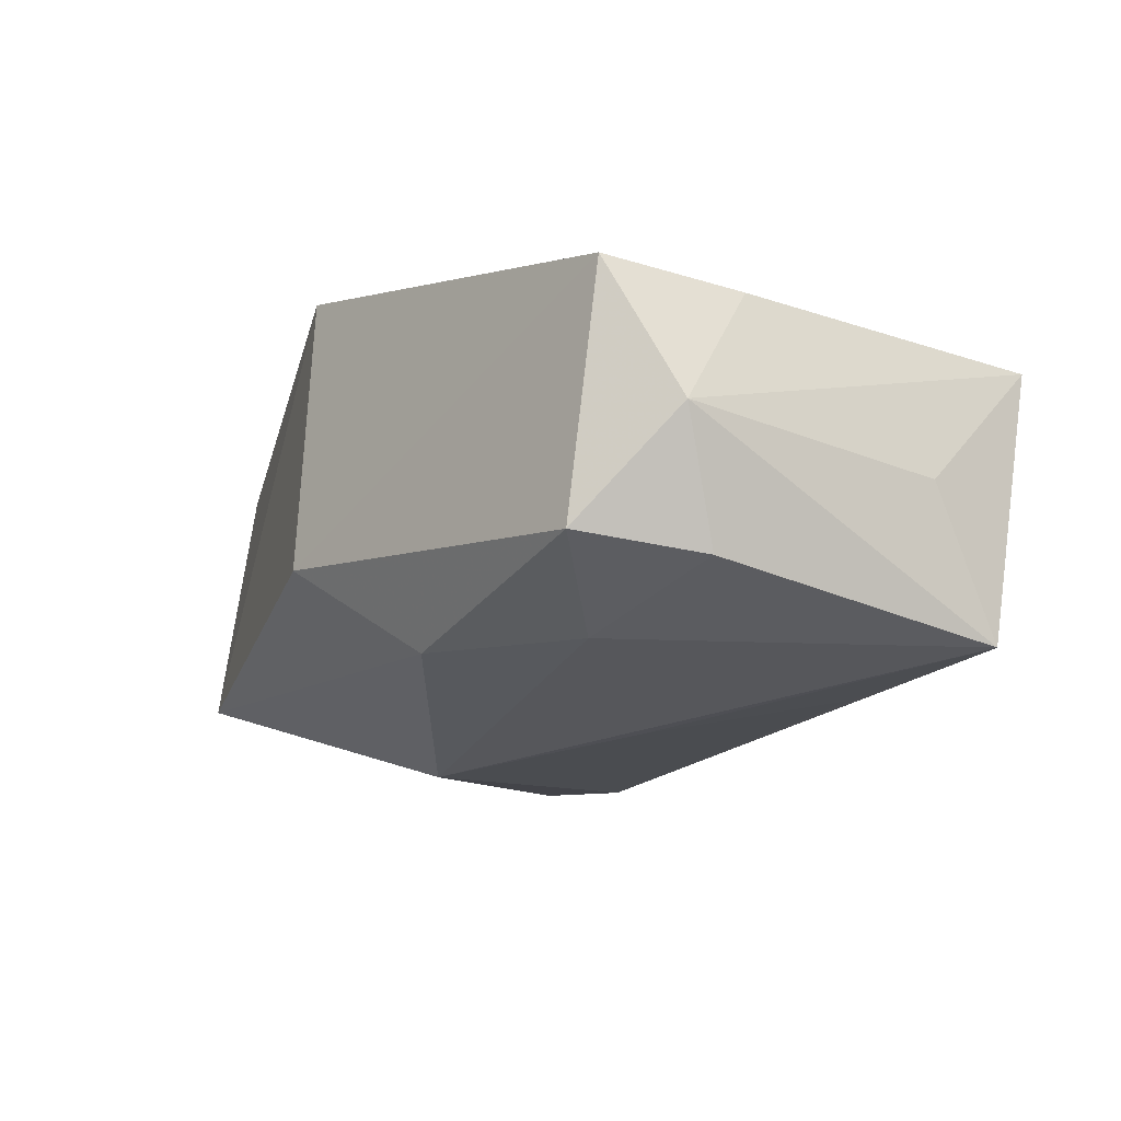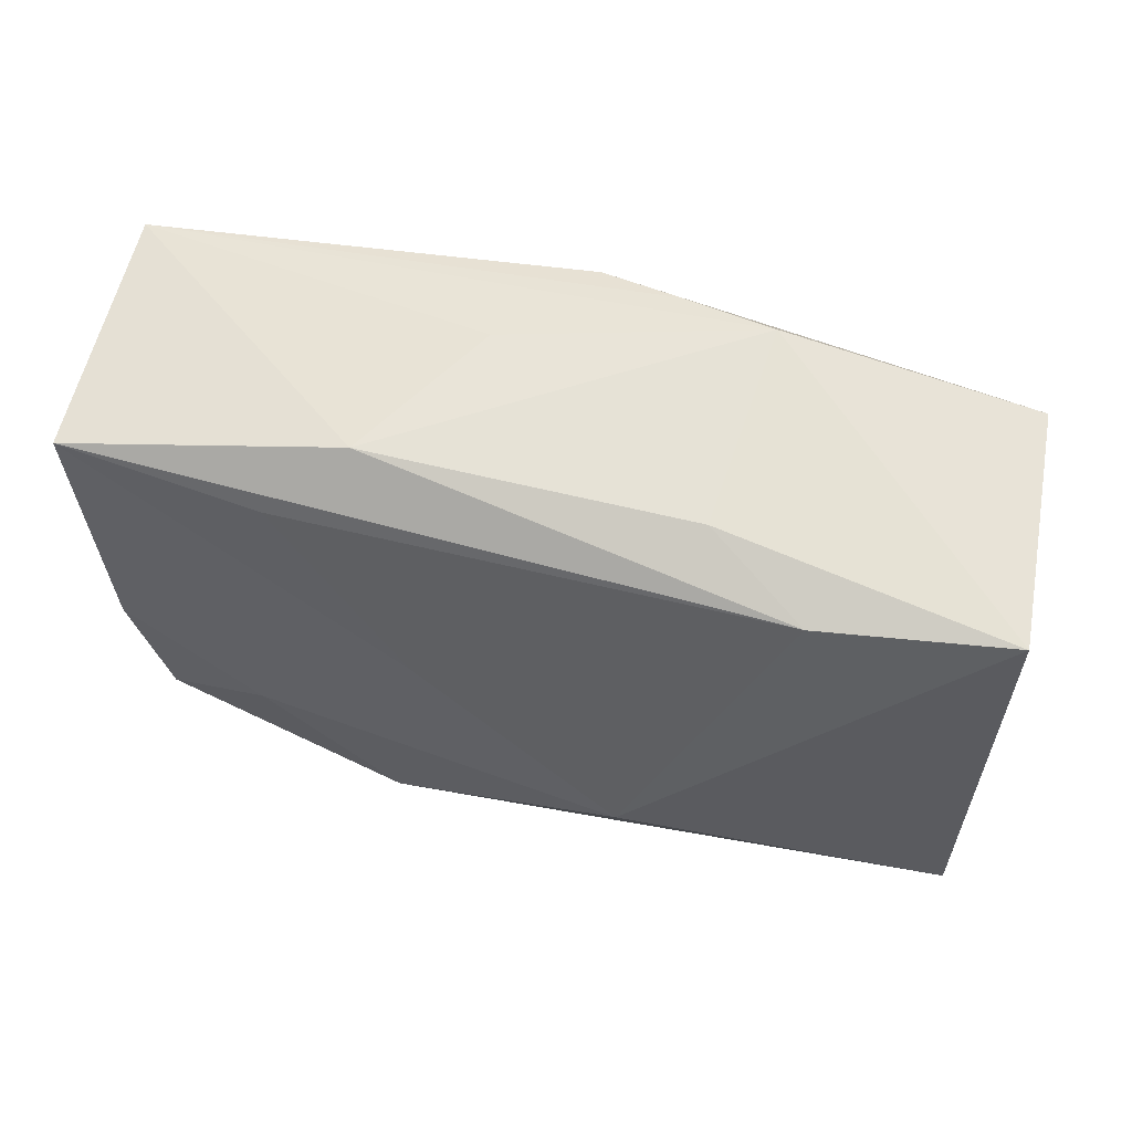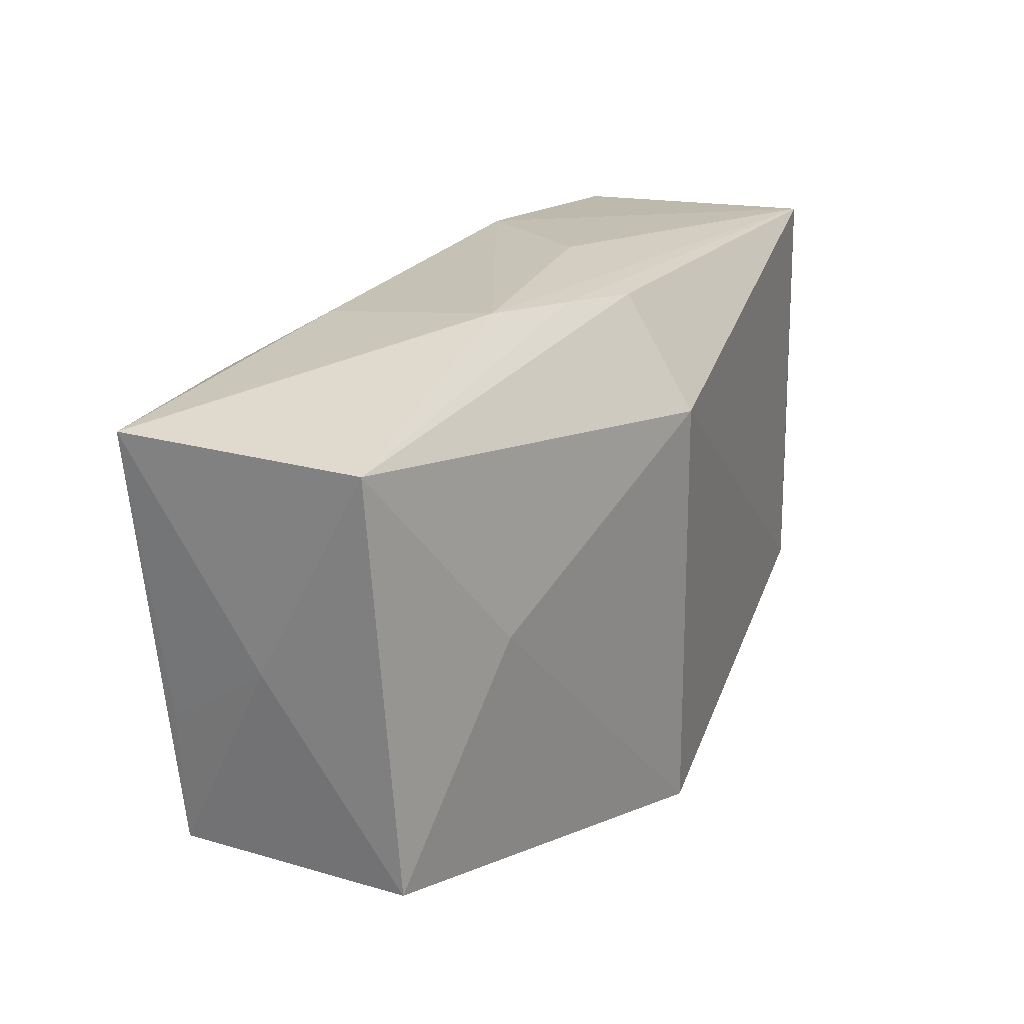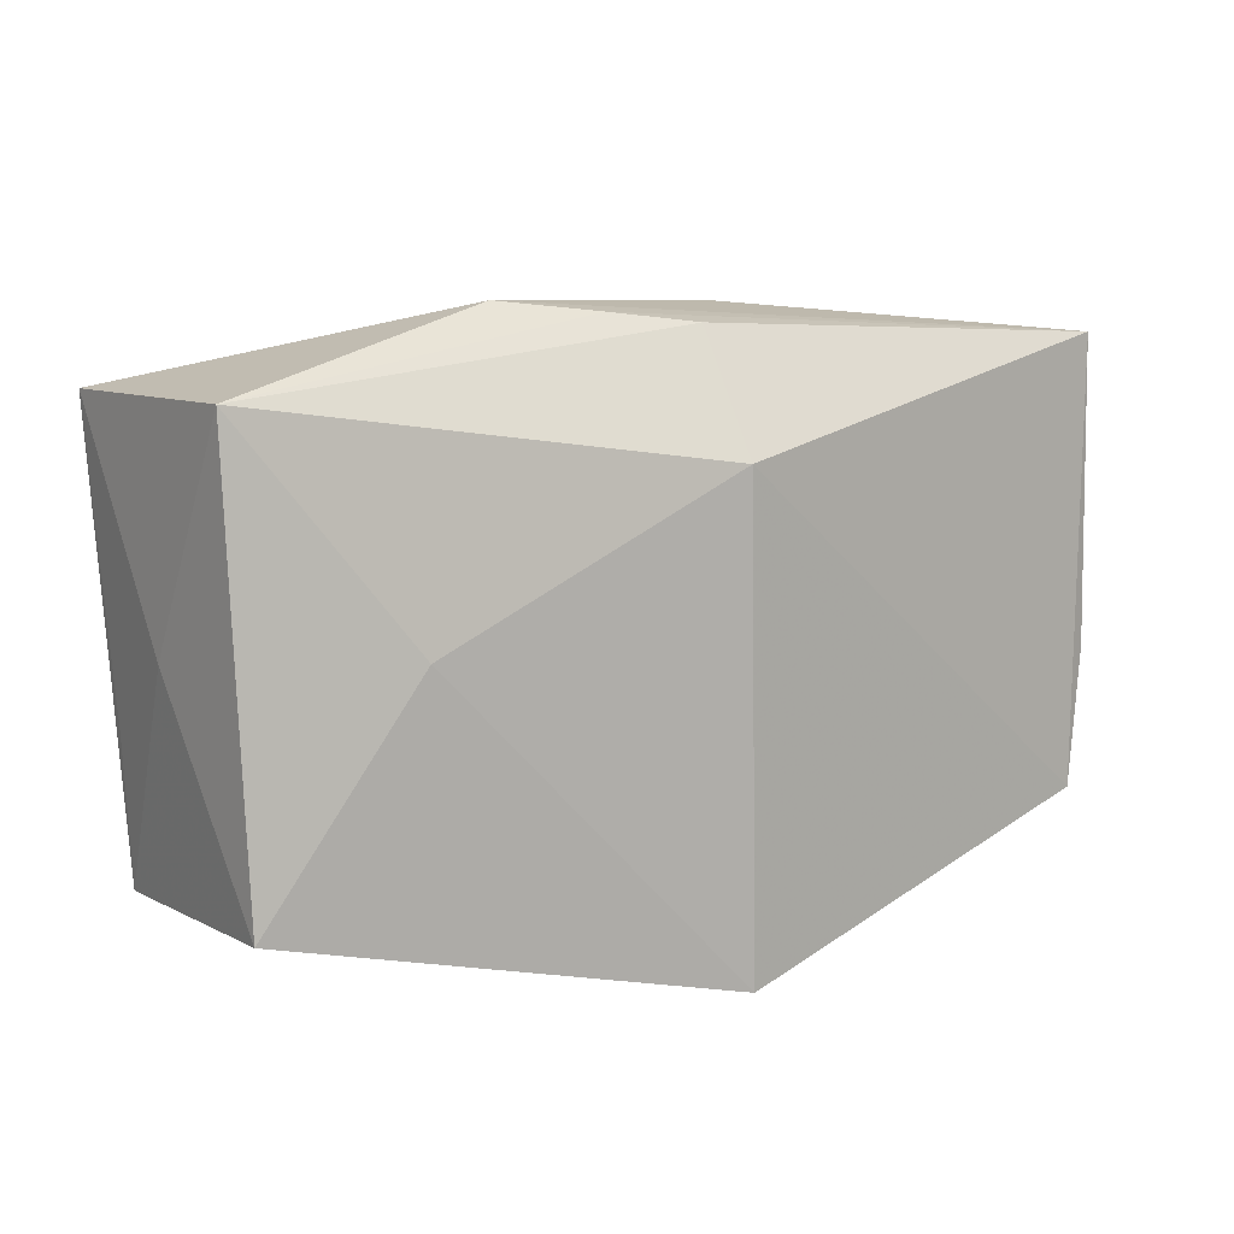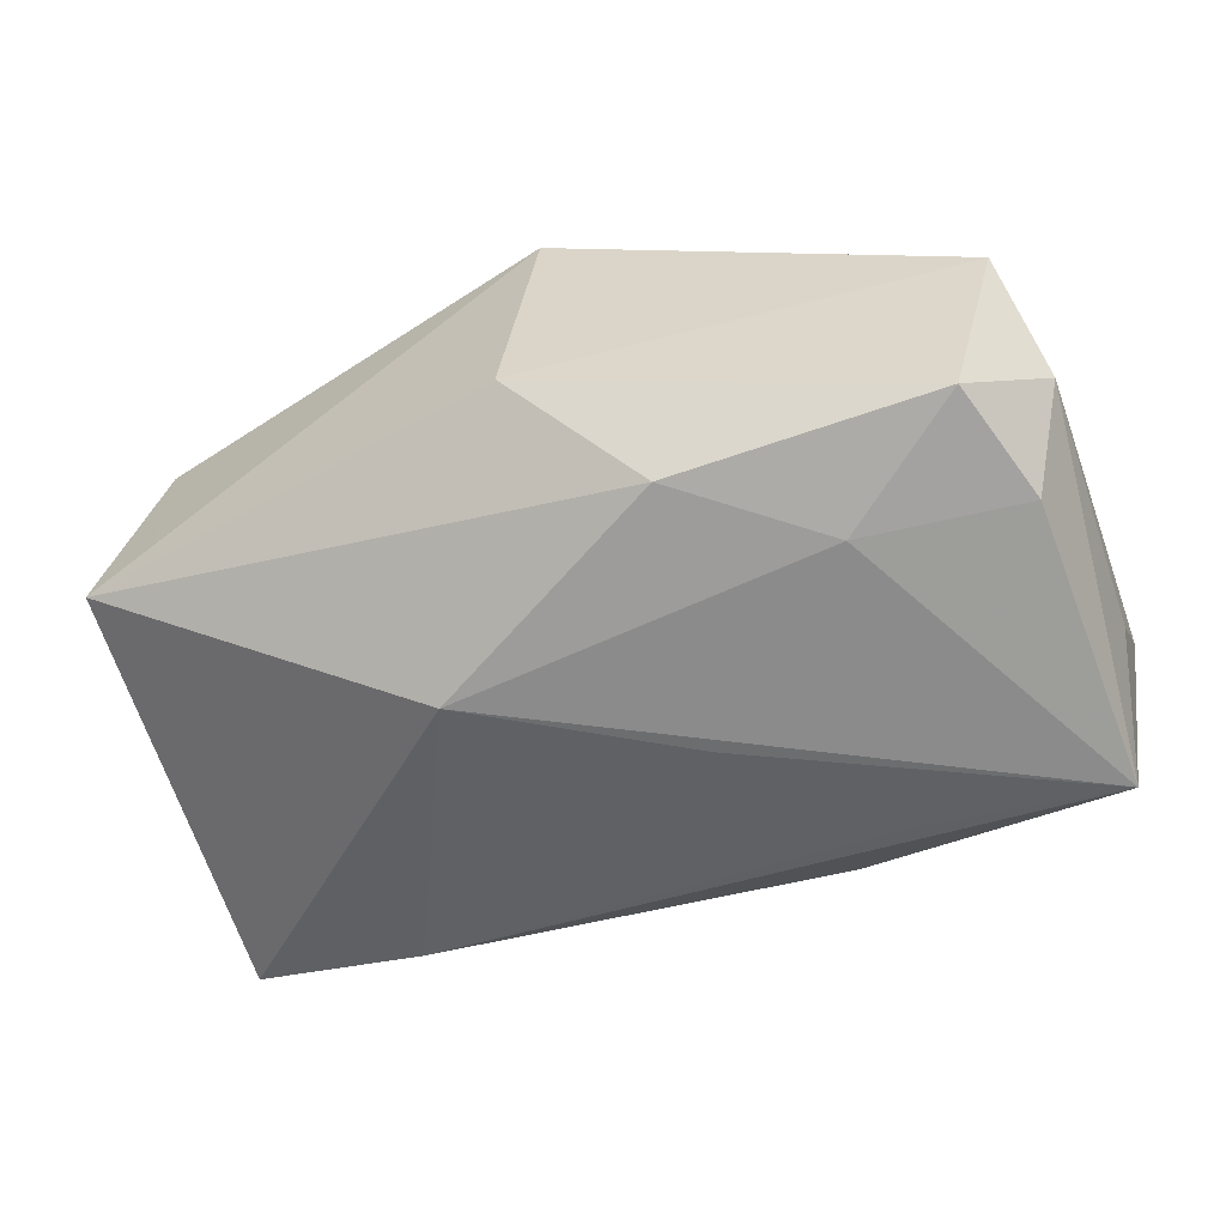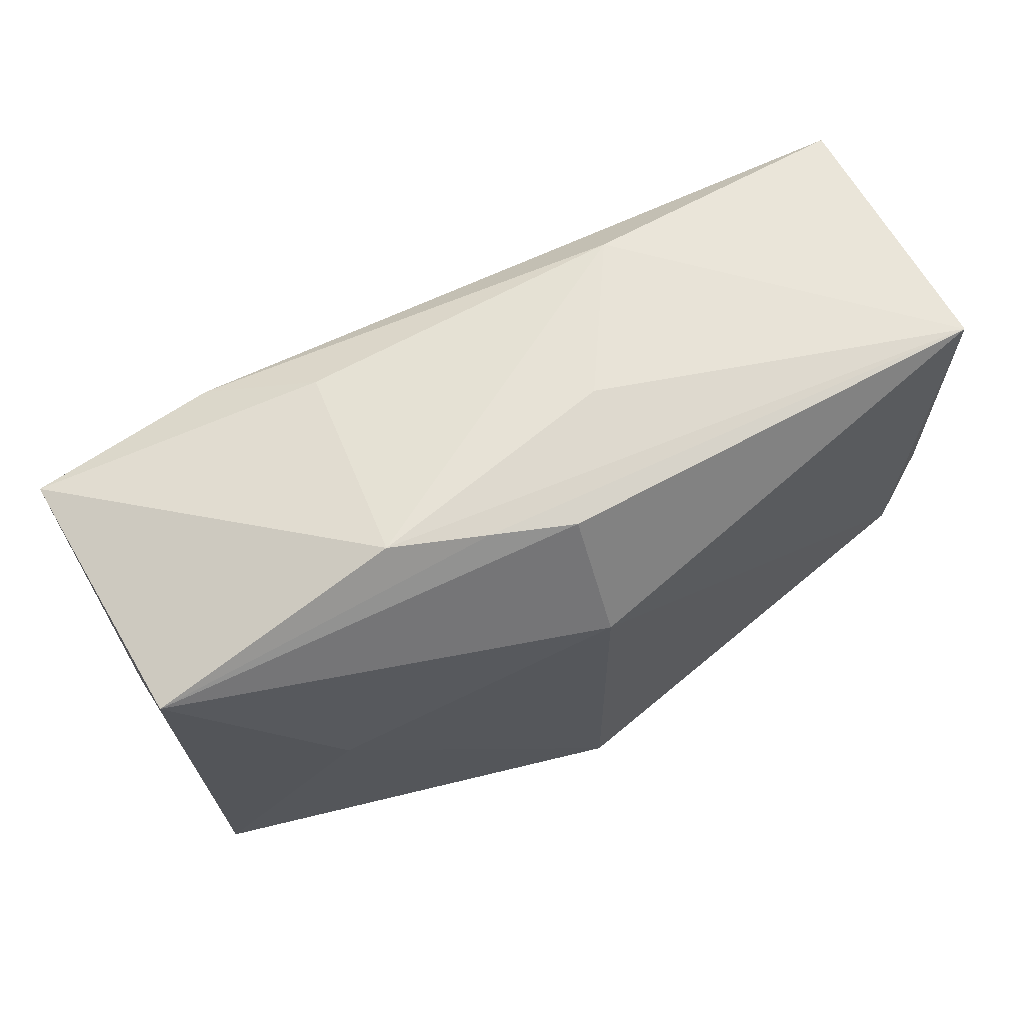
<metadata>
{"format":"obj","ext":"obj","renderer":"f3d","projection":"perspective","resolution":1024,"background":"white","views":[{"elev":-23.8,"azim":63.1,"up":"+Z"},{"elev":52.2,"azim":-158.3,"up":"+Y"},{"elev":24.6,"azim":-51.0,"up":"+Y"},{"elev":10.7,"azim":-23.9,"up":"+Y"},{"elev":-60.4,"azim":20.8,"up":"+Z"},{"elev":68.2,"azim":-19.4,"up":"+Y"}]}
</metadata>
<code>
v 0.001677 0.02314 0.0116
v 0.0001717 -0.02602 -0.006243
v -0.01395 0.02498 0.009071
v -0.03757 -0.01992 -0.005874
v 0.01287 0.0226 -0.01243
v -0.01153 -0.00712 -0.0183
v 0.02164 -0.009145 -0.01695
v -0.02385 0.01796 -0.01264
v -0.005557 0.02403 0.01045
v -0.03751 -0.0004435 0.004231
v 0.002635 0.01342 0.01796
v 0.03615 0.01898 -0.01782
v -0.03972 0.01818 -0.00845
v 0.03806 -0.01672 0.006751
v 0.03985 0.0209 0.004869
v 0.03985 -0.01043 -0.004864
v 0.03985 -0.005103 0.005454
v -0.02162 0.0007336 0.01724
v 0.009773 -0.01815 -0.0157
v 0.006437 0.004099 -0.01797
v -0.03821 -0.00756 -0.005784
v 0.006911 0.02406 0.001118
v 0.03918 0.01188 -0.006229
v 0.03591 -0.006227 -0.01493
v 0.003248 -0.02624 0.01796
v 0.03289 -0.01682 -0.01378
v 0.01883 0.01711 -0.0168
v -0.03532 0.01889 0.01398
v -0.03436 -0.01826 0.01624
v -0.01471 0.02155 -0.00864
f 11 25 14
f 25 2 14
f 24 12 16
f 18 25 11
f 18 29 25
f 11 14 15
f 16 14 26
f 26 14 2
f 26 24 16
f 16 12 23
f 23 15 16
f 12 15 23
f 17 14 16
f 16 15 17
f 17 15 14
f 11 15 1
f 19 26 2
f 5 15 12
f 24 26 7
f 26 19 7
f 12 24 7
f 6 12 7
f 7 19 6
f 20 12 6
f 20 27 12
f 4 19 2
f 6 19 4
f 25 29 4
f 4 2 25
f 15 5 22
f 6 4 13
f 13 4 21
f 10 13 21
f 10 4 29
f 21 4 10
f 8 5 12
f 6 13 8
f 12 27 8
f 8 20 6
f 27 20 8
f 3 22 5
f 15 22 3
f 13 10 28
f 28 3 13
f 28 10 29
f 29 18 28
f 28 18 11
f 11 1 28
f 30 3 5
f 13 3 30
f 5 8 30
f 30 8 13
f 9 1 15
f 15 3 9
f 9 28 1
f 3 28 9

</code>
